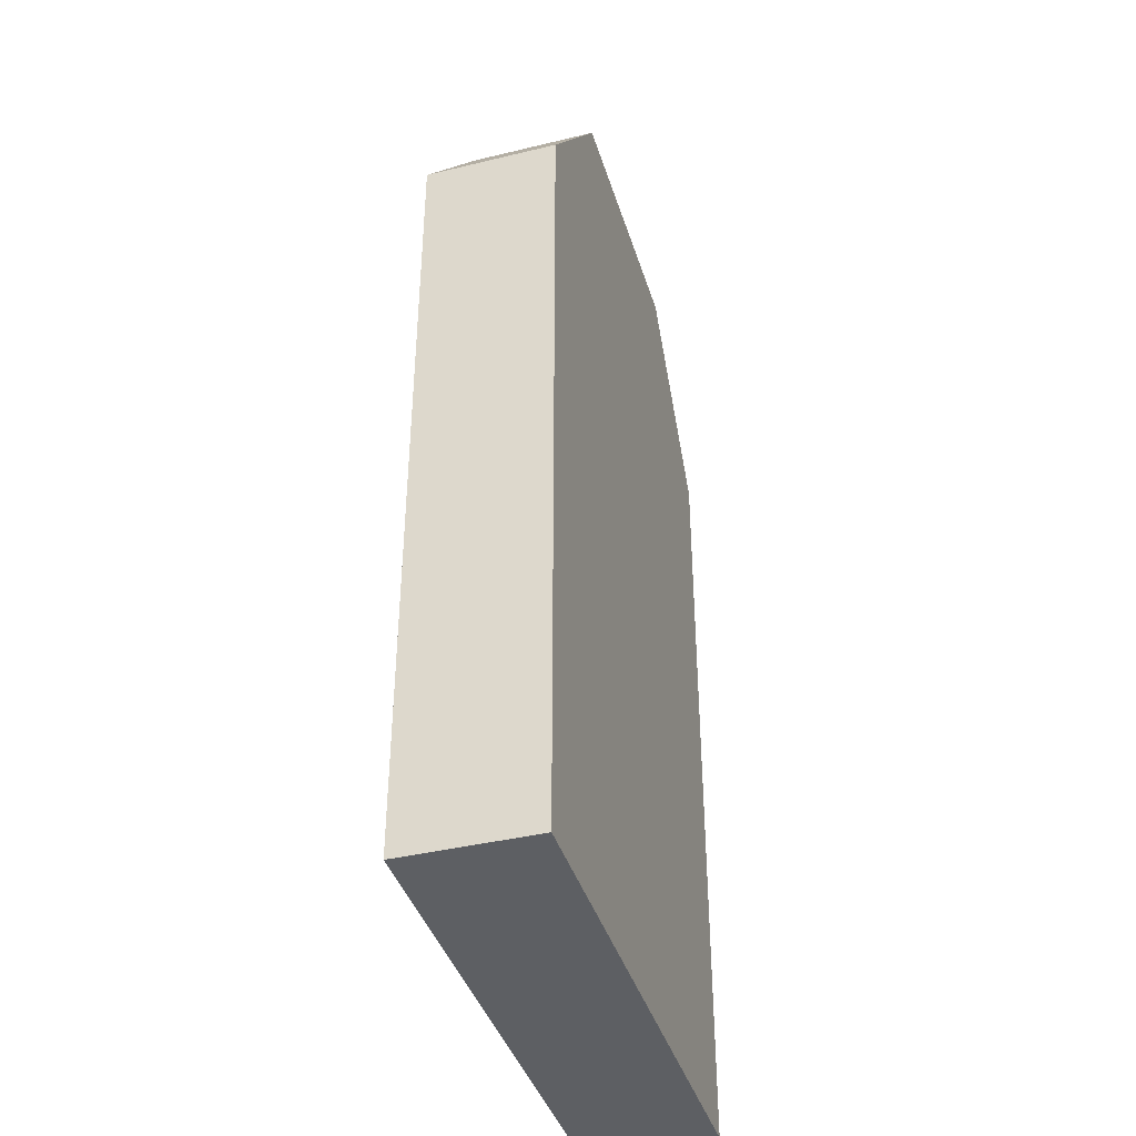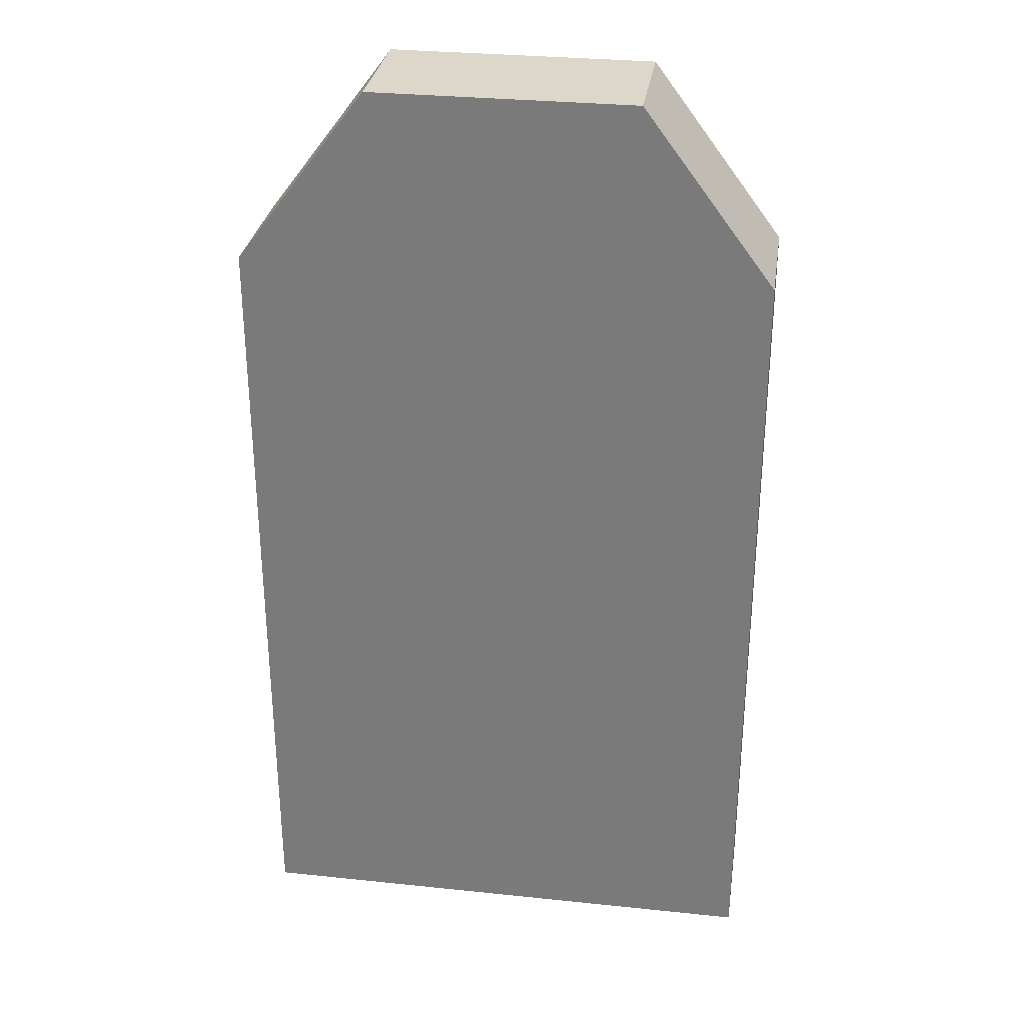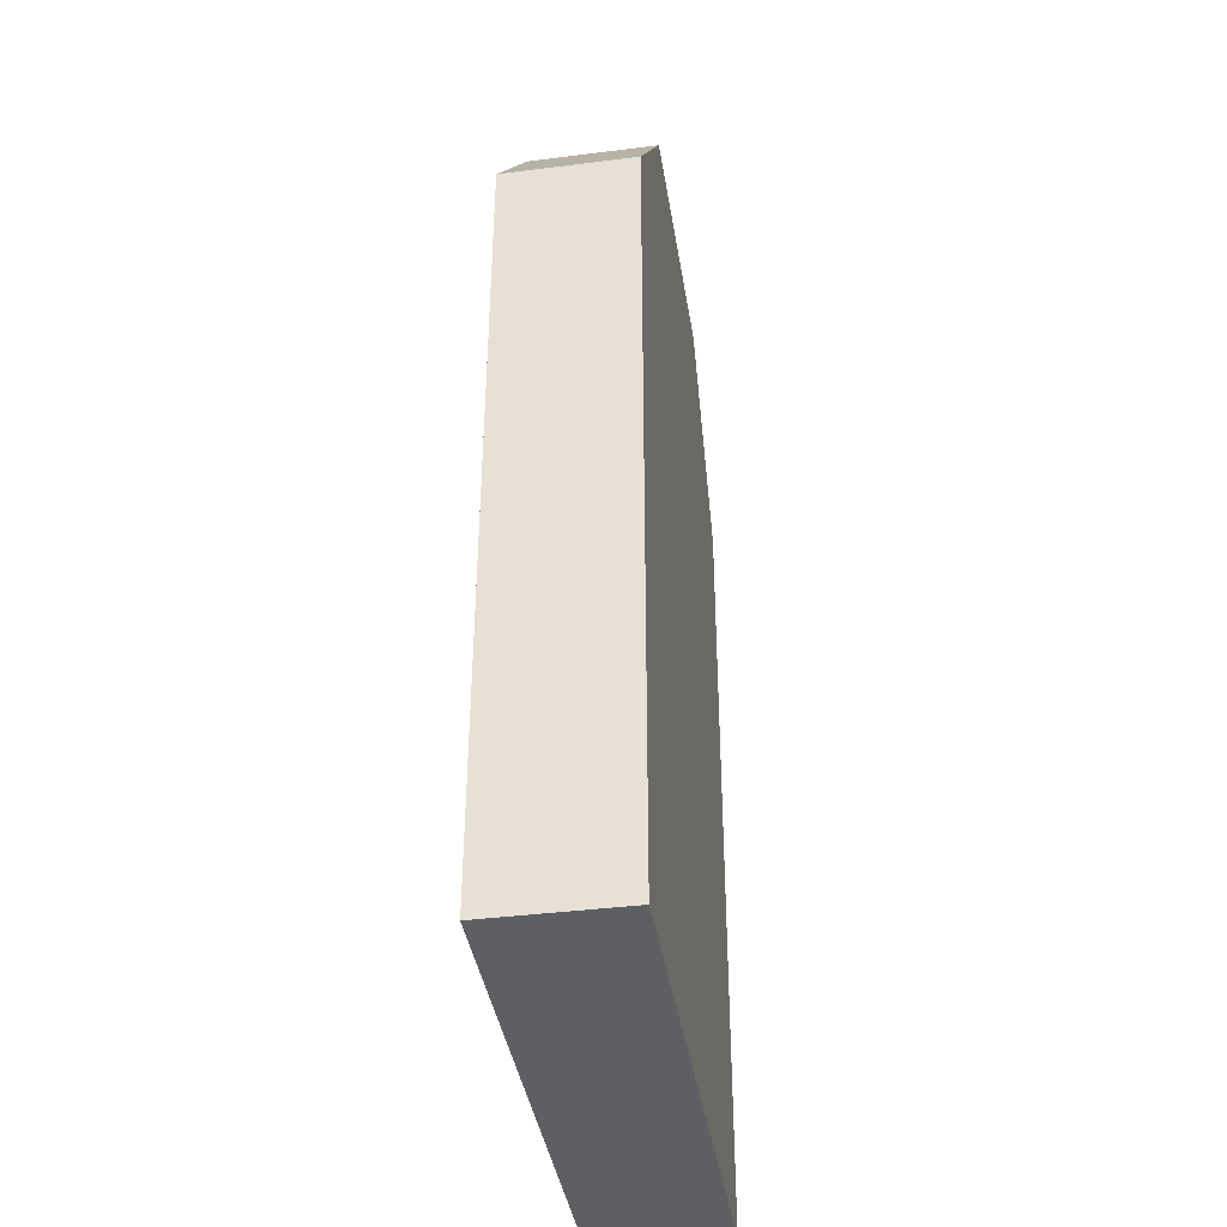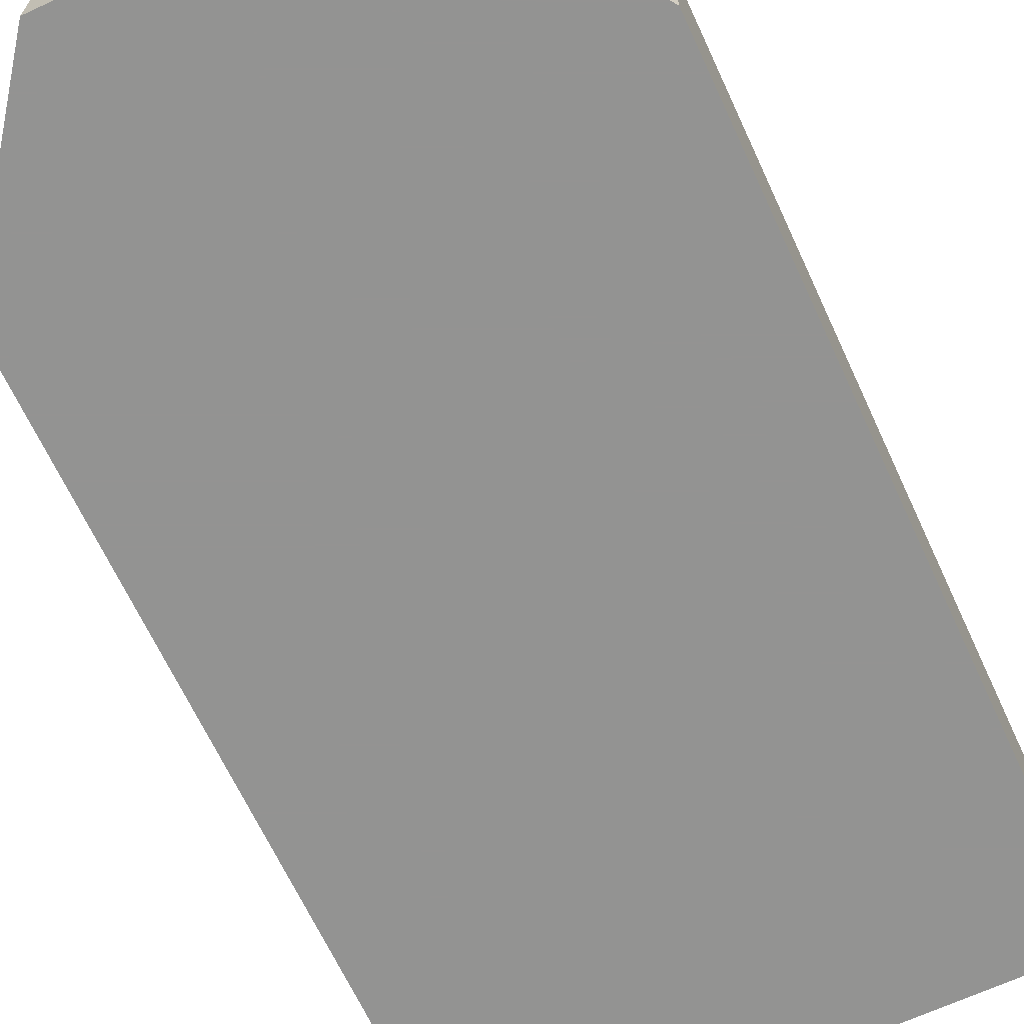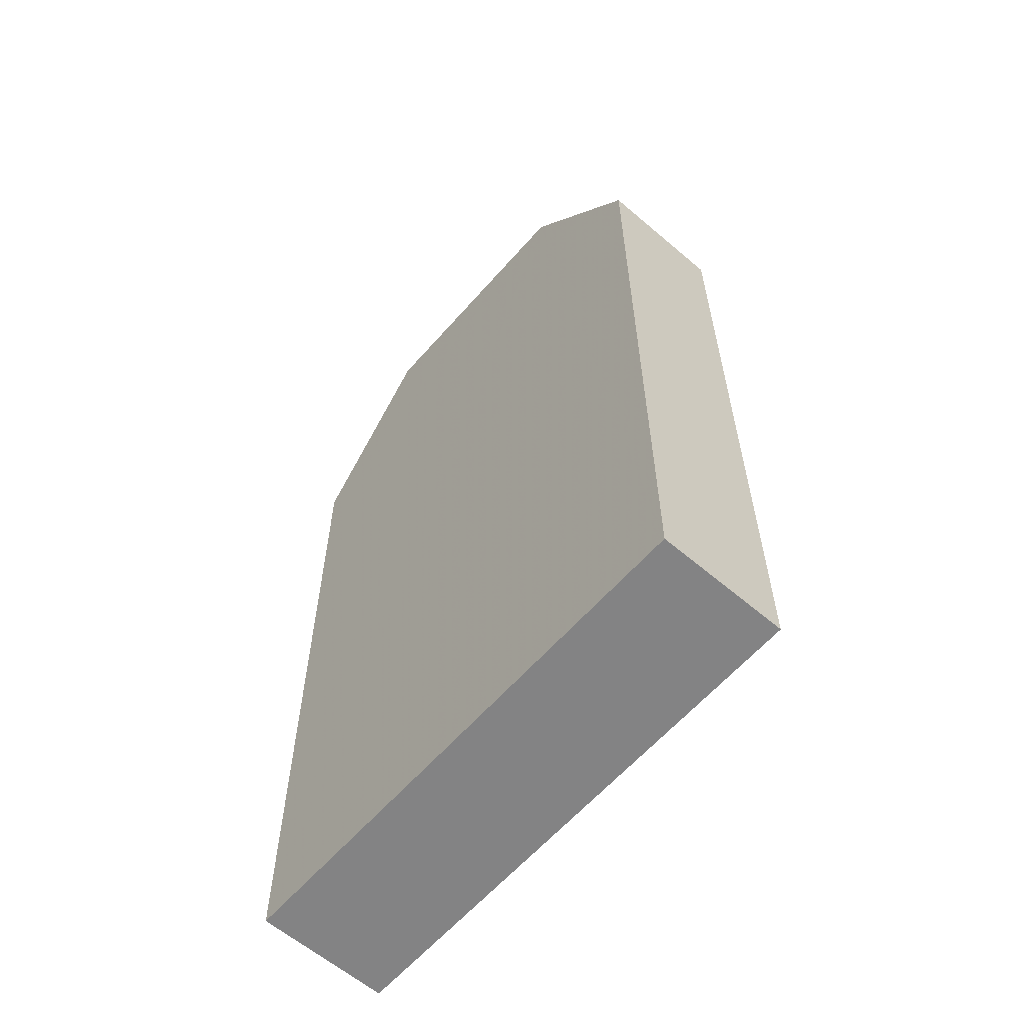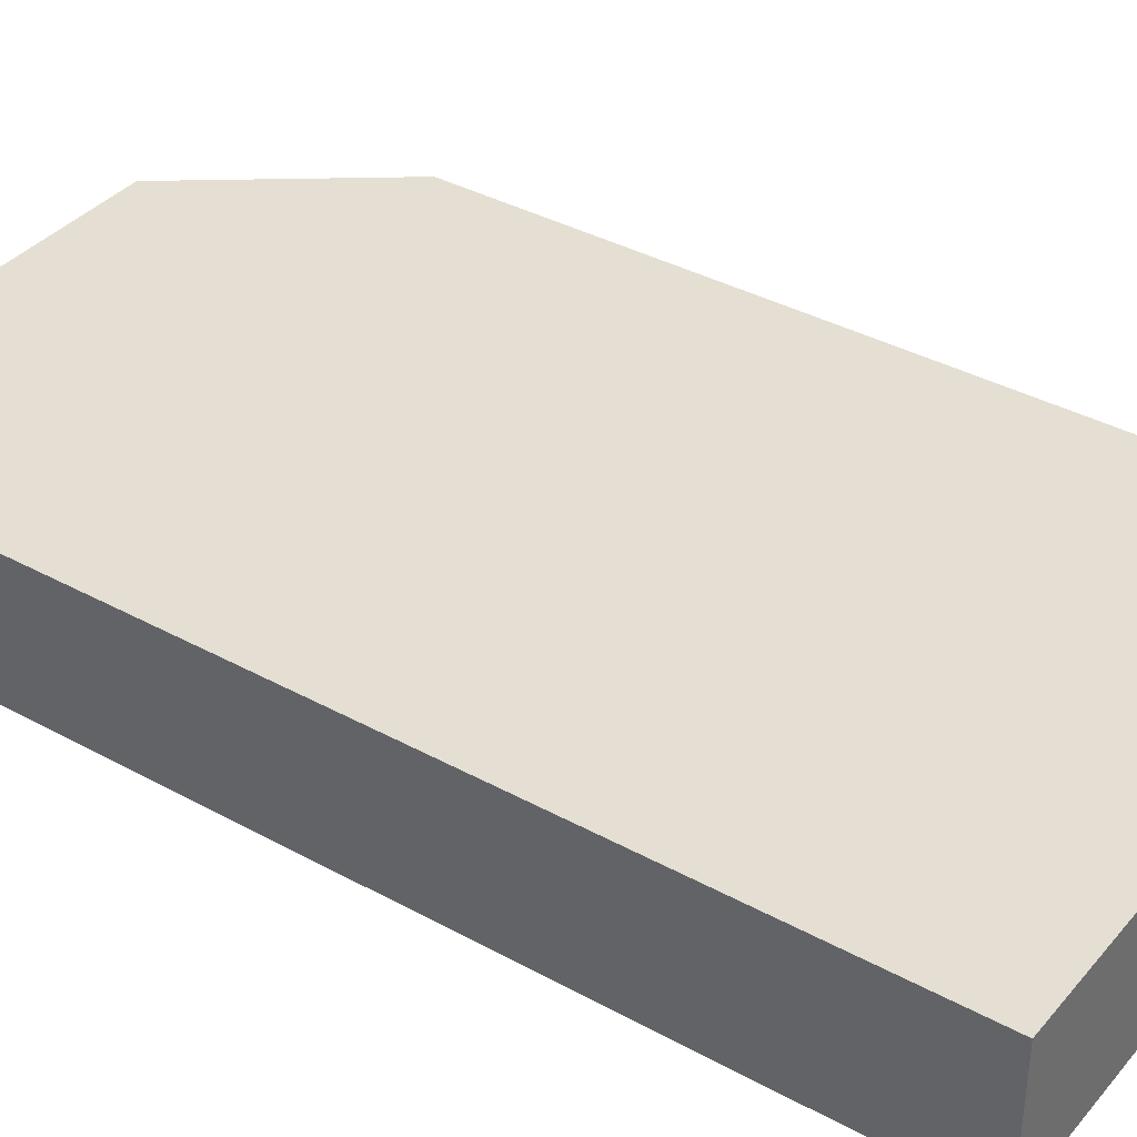
<metadata>
{"format":"obj","ext":"obj","renderer":"f3d","projection":"perspective","resolution":1024,"background":"white","views":[{"elev":-40.1,"azim":-73.4,"up":"+Z"},{"elev":30.5,"azim":-171.4,"up":"+Z"},{"elev":-39.7,"azim":-81.1,"up":"+Z"},{"elev":-66.7,"azim":24.9,"up":"+Y"},{"elev":-61.1,"azim":49.0,"up":"+Z"},{"elev":37.2,"azim":125.2,"up":"+Y"}]}
</metadata>
<code>
v -472 512 192
v -424 536 192
v -472 536 192
v -424 512 192
v -496 536 16
v -400 512 16
v -496 512 16
v -400 536 16
v -400 536 160
v -400 512 160
v -496 512 160
v -496 536 160
f 1 2 3
f 1 4 2
f 5 6 7
f 5 8 6
f 6 9 10
f 6 8 9
f 5 11 12
f 5 7 11
f 4 6 10
f 4 7 6
f 4 11 7
f 4 1 11
f 8 2 9
f 8 3 2
f 8 12 3
f 8 5 12
f 9 4 10
f 9 2 4
f 11 3 12
f 11 1 3

</code>
